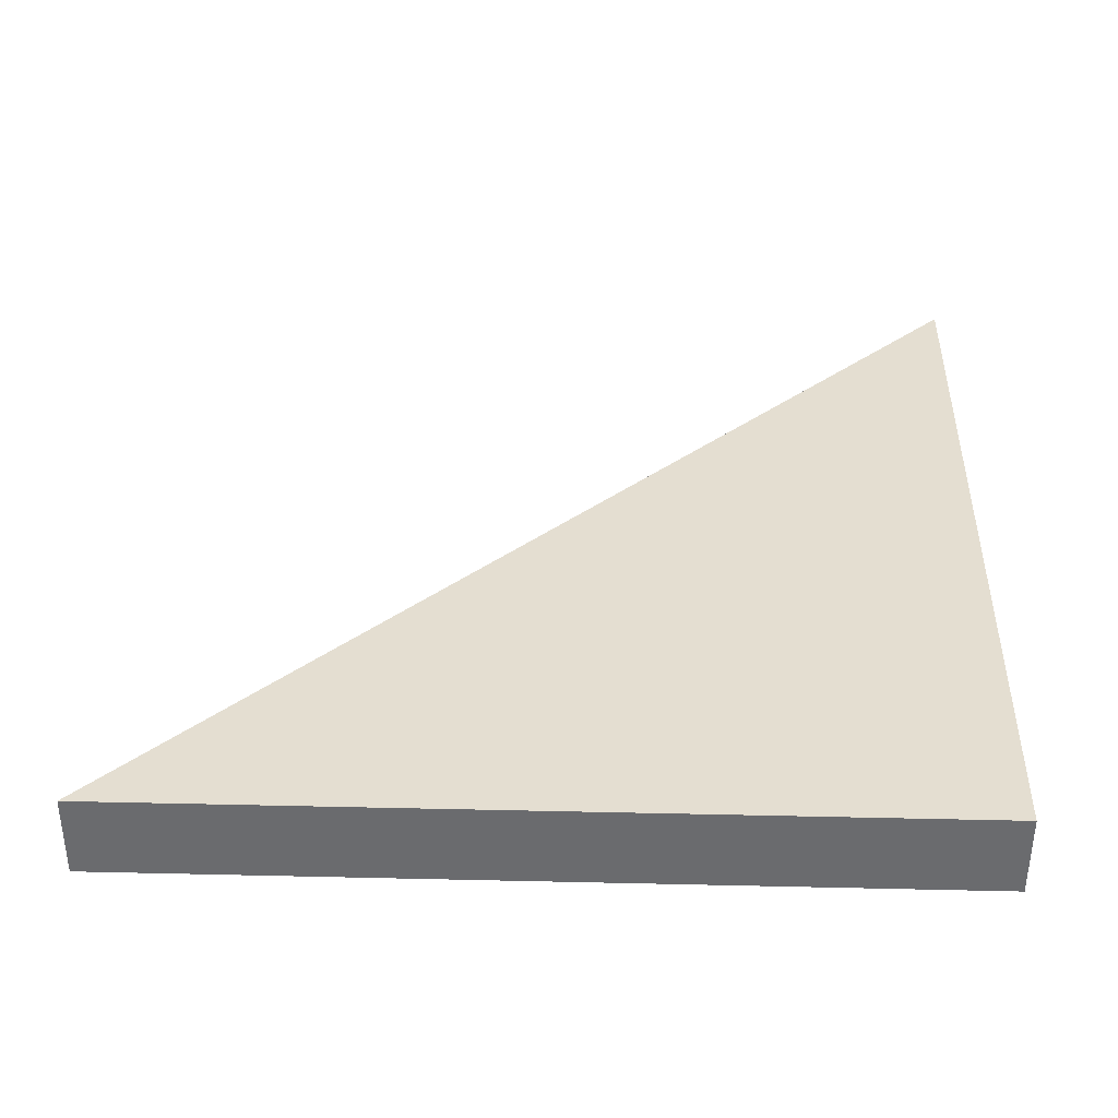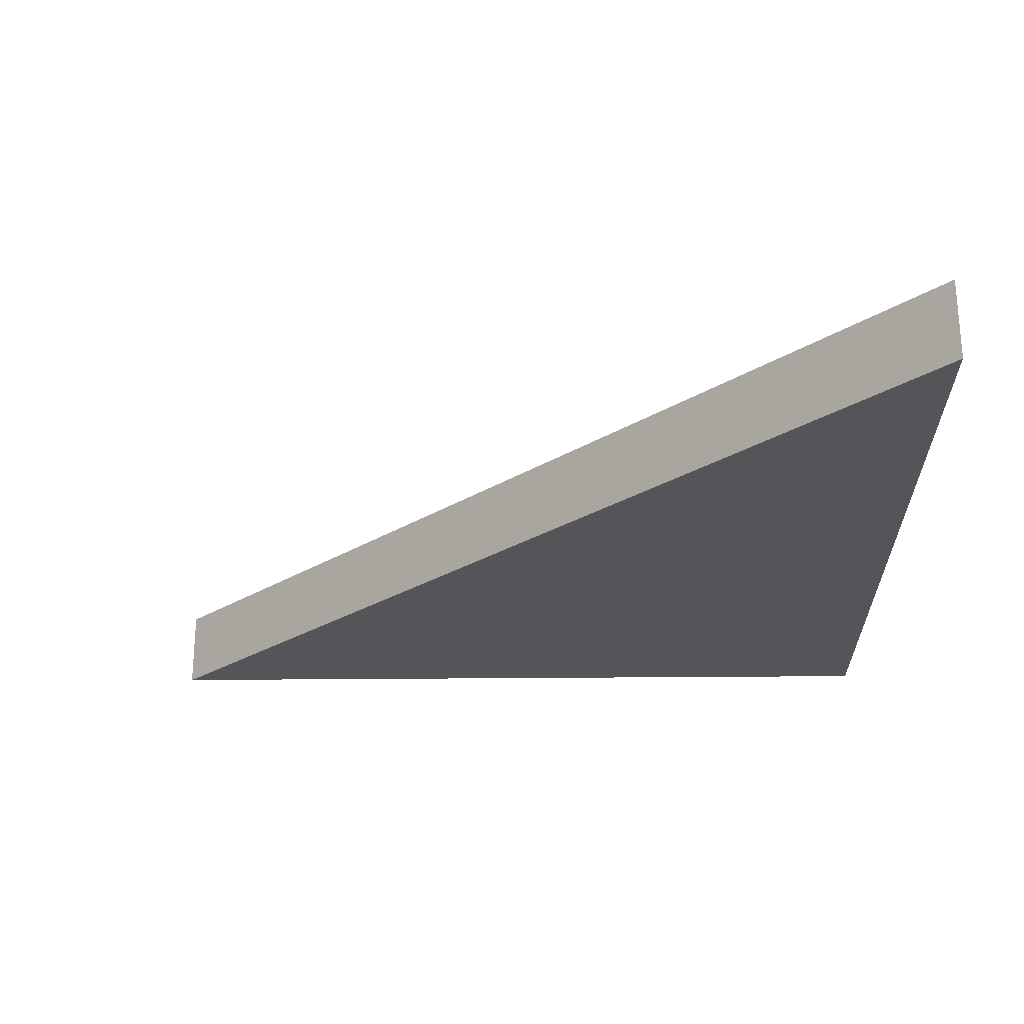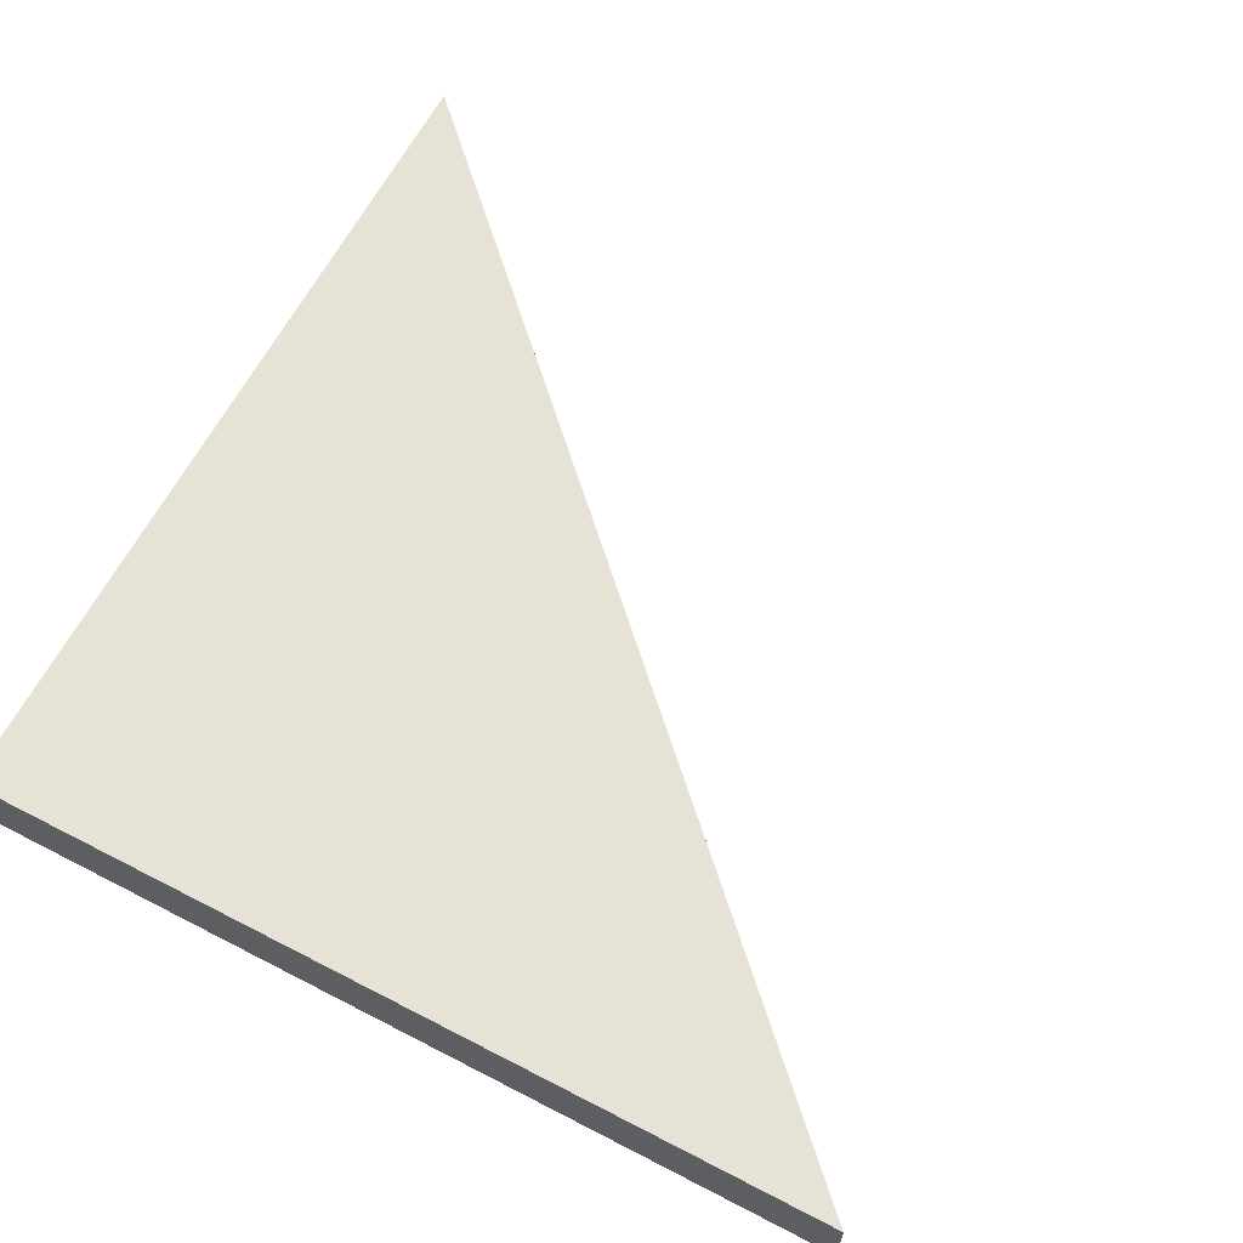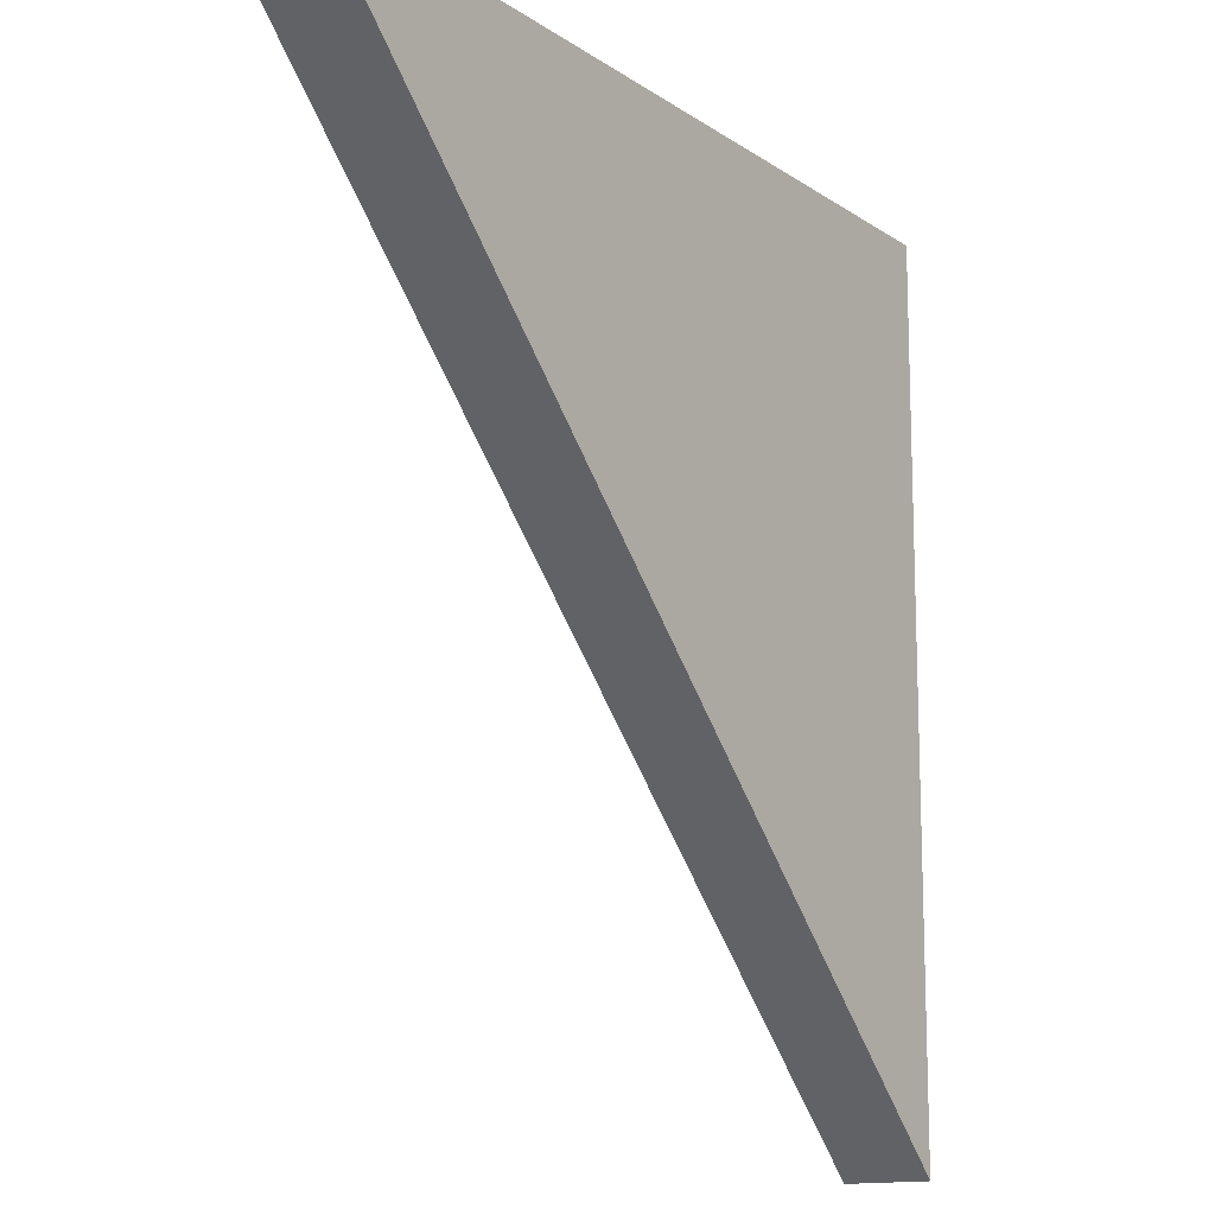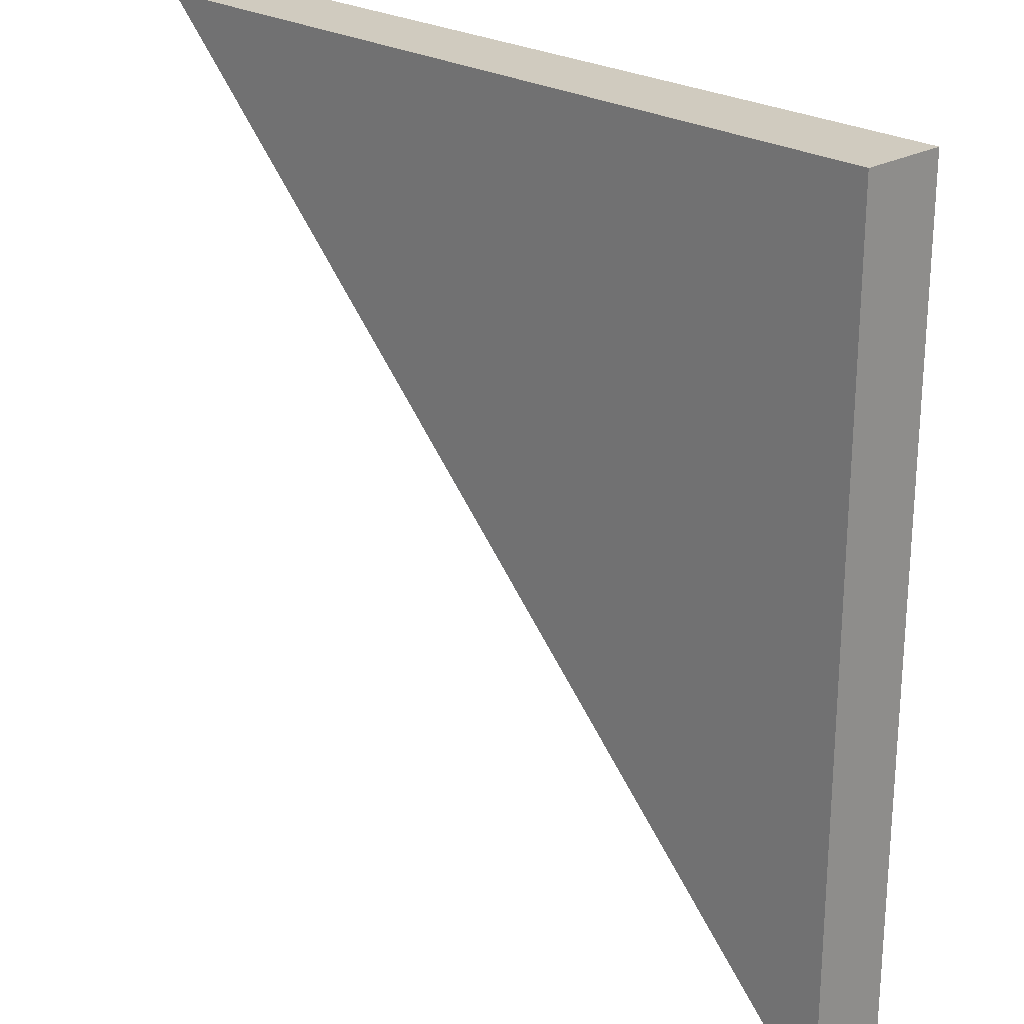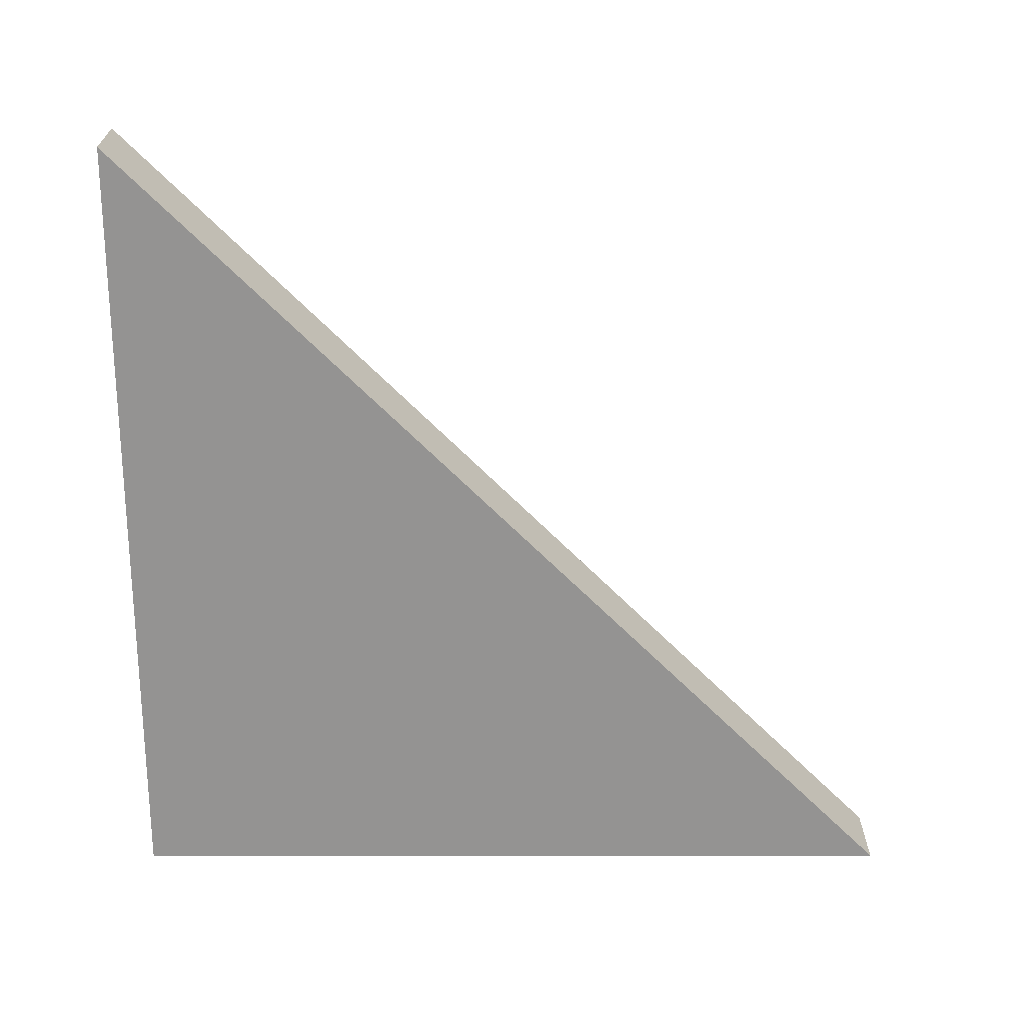
<metadata>
{"format":"obj","ext":"obj","renderer":"f3d","projection":"perspective","resolution":1024,"background":"white","views":[{"elev":36.5,"azim":1.7,"up":"+Y"},{"elev":-24.7,"azim":-89.0,"up":"+Y"},{"elev":63.5,"azim":117.6,"up":"+Y"},{"elev":-13.9,"azim":-55.4,"up":"+Z"},{"elev":23.7,"azim":46.2,"up":"+Z"},{"elev":-66.8,"azim":-180.0,"up":"+Y"}]}
</metadata>
<code>
o Triangle_Piece
v 1 0.1 -1
v 1 -0.1 -1
v 1 0.1 1
v 1 -0.1 1
v -1 0.1 1
v -1 -0.1 1
f 3 6 4
f 1 4 2
f 3 5 6
f 2 6 5
f 2 4 6
f 1 3 4
f 2 5 1
f 5 3 1

</code>
